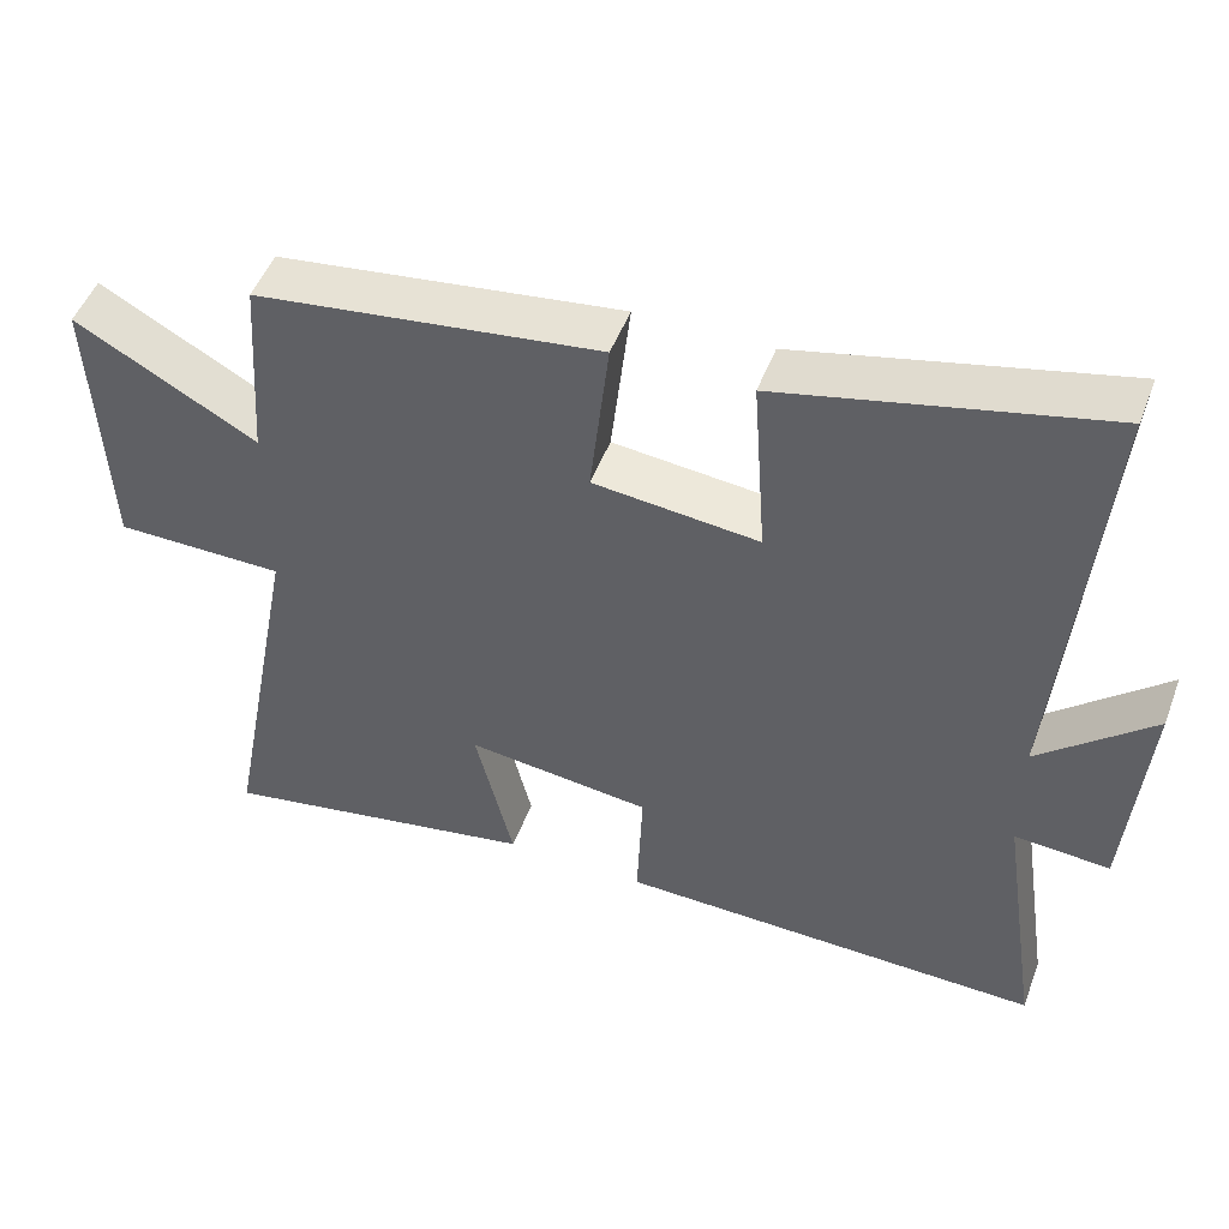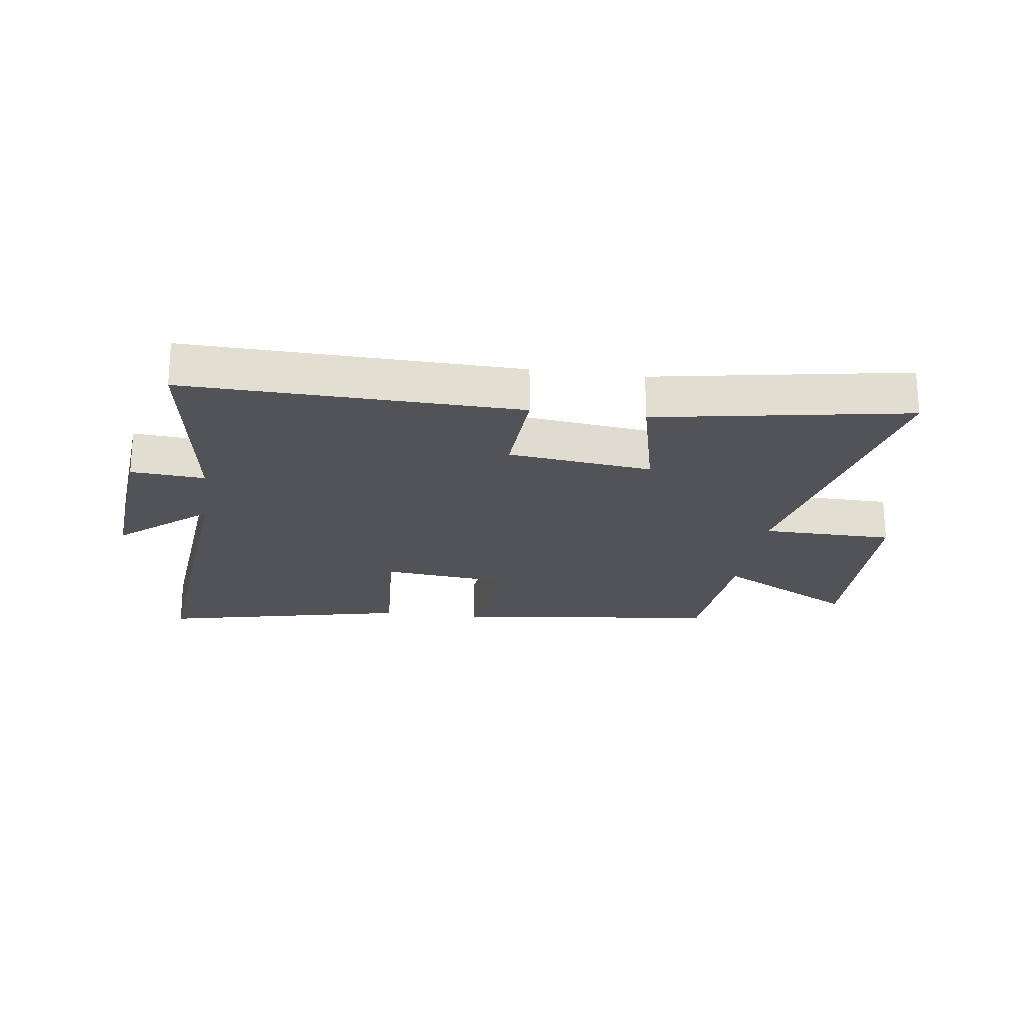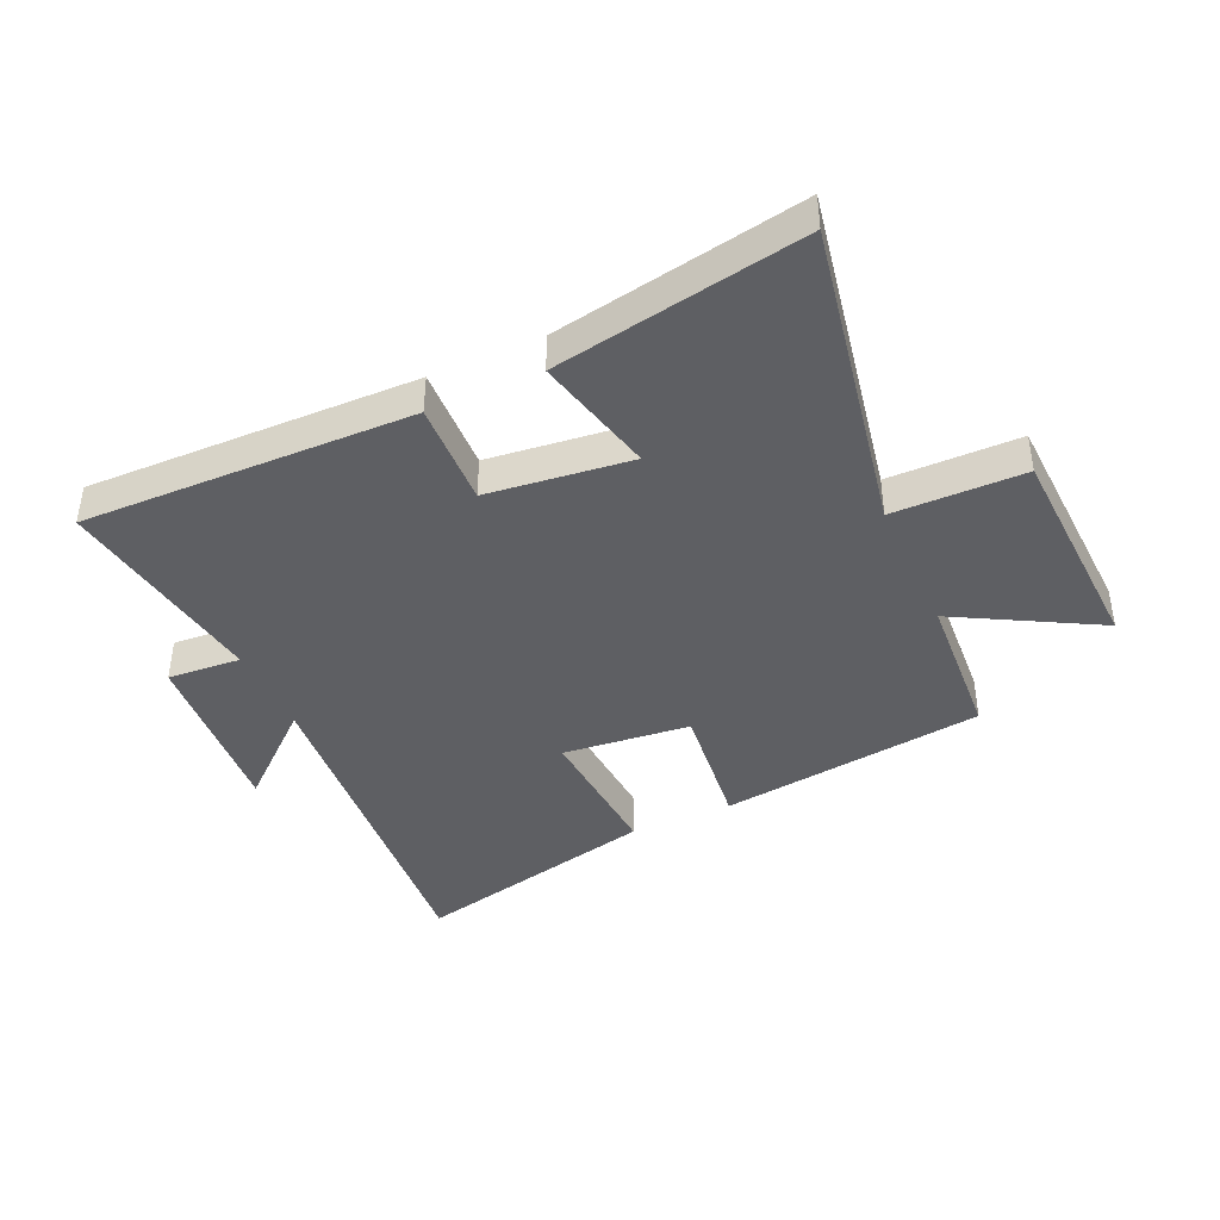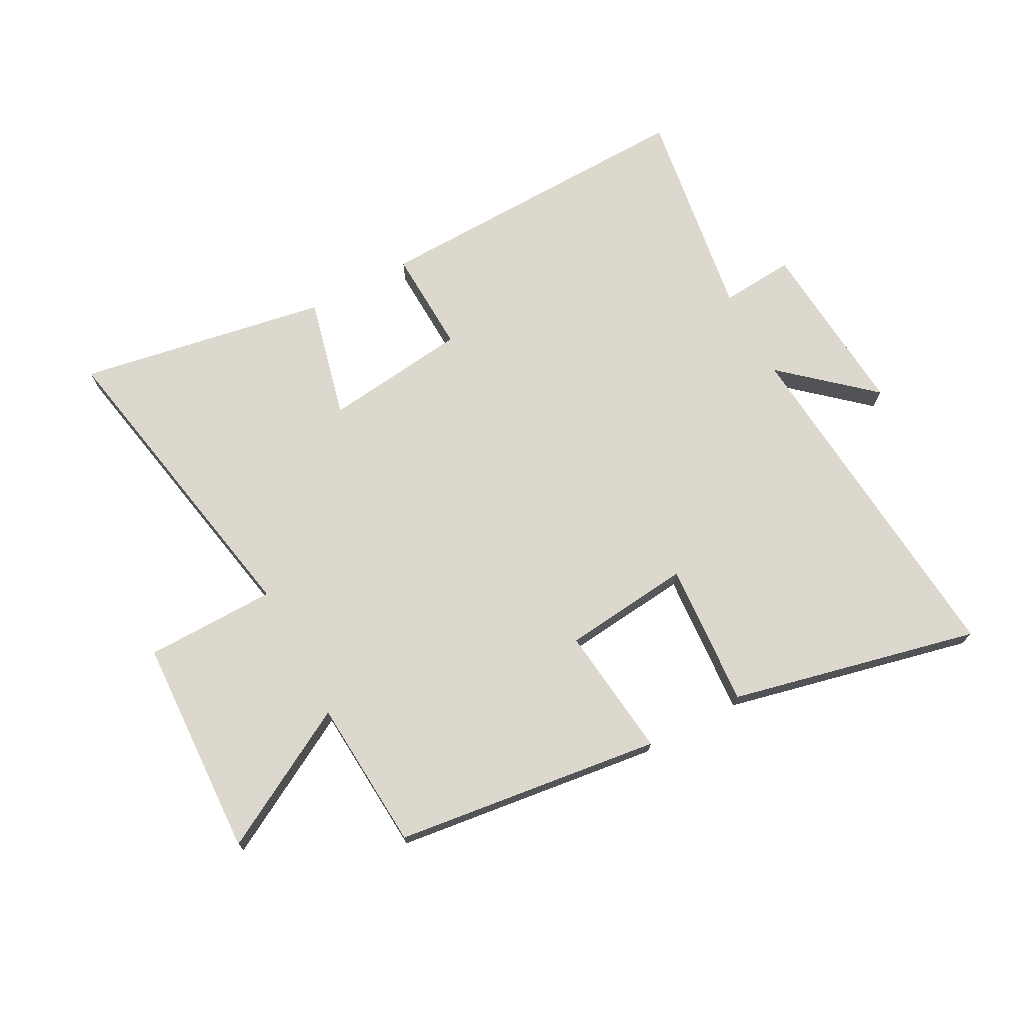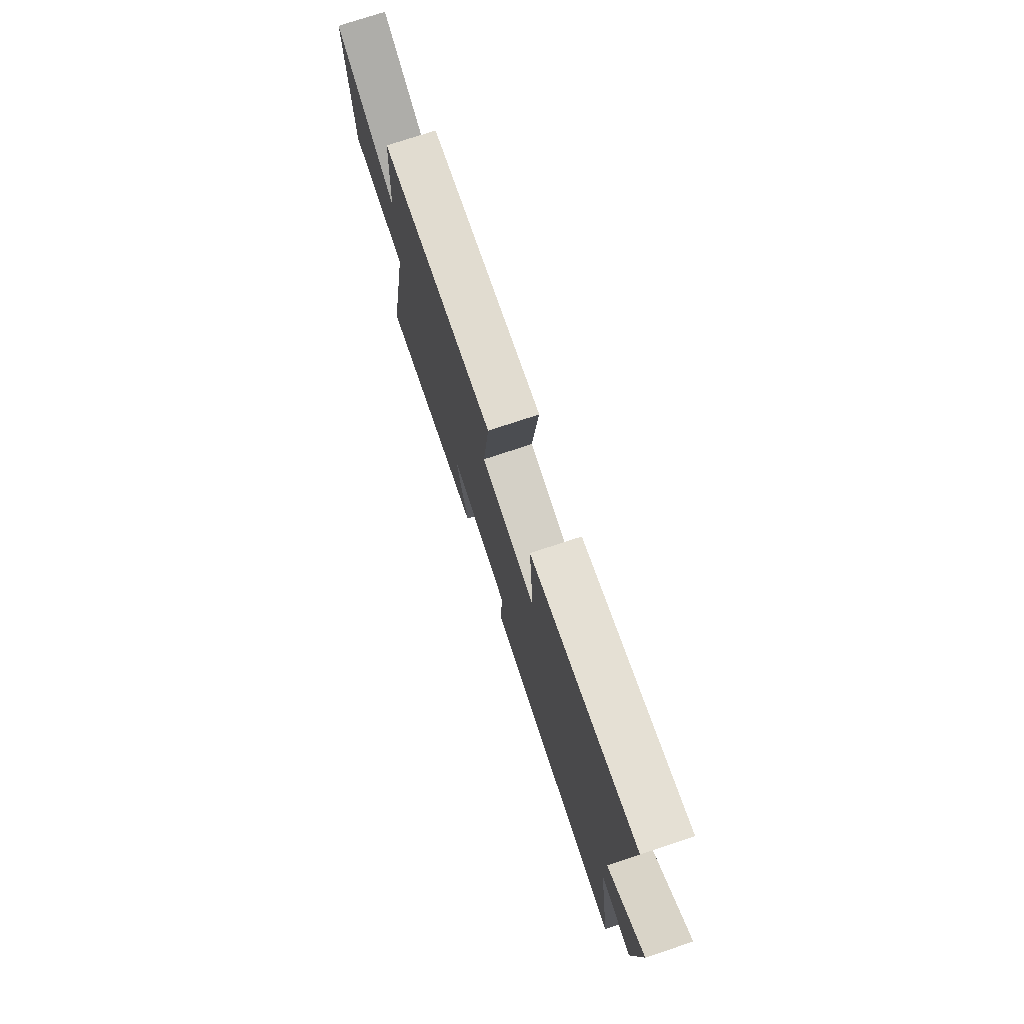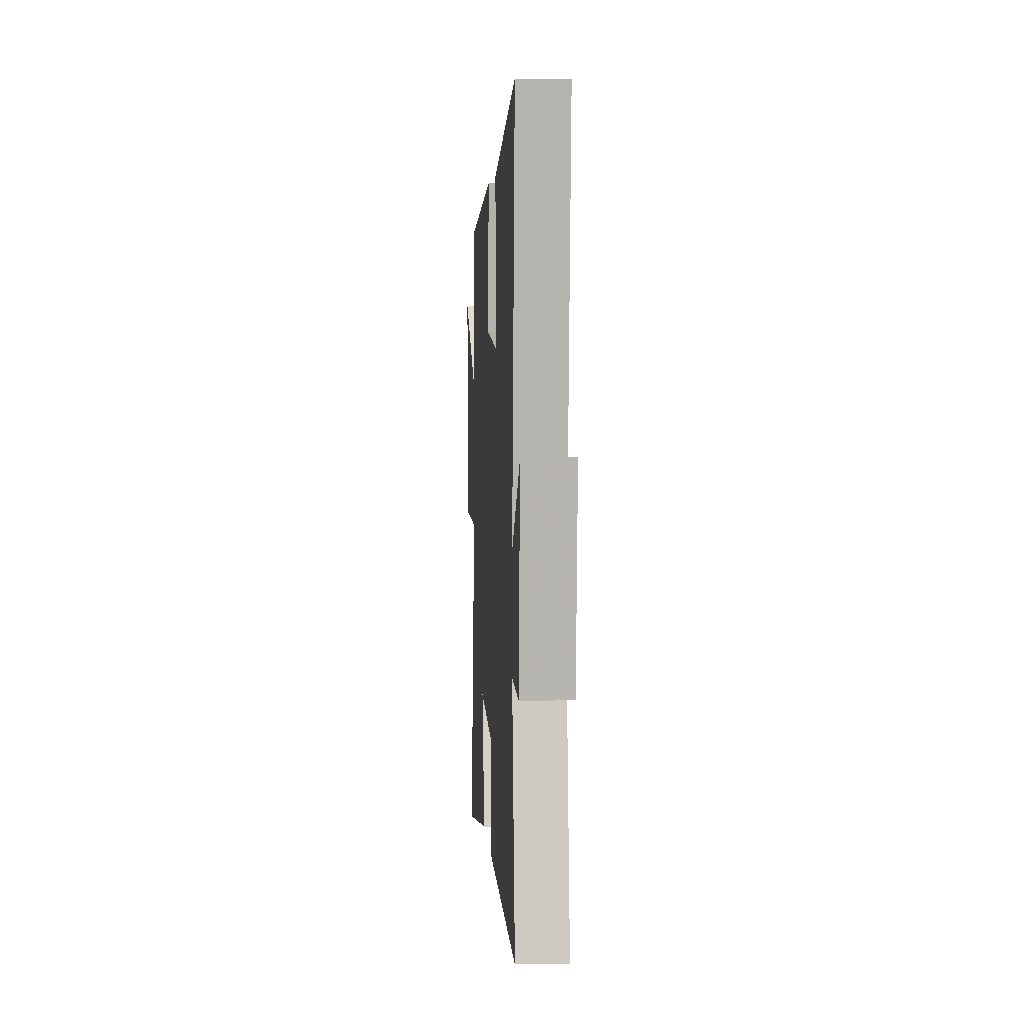
<metadata>
{"format":"obj","ext":"obj","renderer":"f3d","projection":"perspective","resolution":1024,"background":"white","views":[{"elev":49.5,"azim":20.4,"up":"+Z"},{"elev":-21.8,"azim":171.8,"up":"+Y"},{"elev":-41.3,"azim":-155.6,"up":"+Y"},{"elev":72.5,"azim":-28.3,"up":"+Y"},{"elev":75.5,"azim":71.7,"up":"+Z"},{"elev":5.0,"azim":86.3,"up":"+Z"}]}
</metadata>
<code>
v -0.599 0.07 -0.575
v -0.5 0.07 -0.051
v -0.719 0.07 -0.049
v -0.735 0.07 0.319
v -0.5 0.07 0.189
v -0.483 0.07 0.442
v -0.037 0.07 0.5
v -0.062 0.07 0.28
v 0.152 0.07 0.258
v 0.135 0.07 0.5
v 0.55 0.07 0.596
v 0.5 0.07 0.008
v 0.647 0.07 0.137
v 0.623 0.07 -0.163
v 0.5 0.07 -0.154
v 0.554 0.07 -0.512
v 0.002 0.07 -0.5
v 0.009 0.07 -0.325
v -0.231 0.07 -0.297
v -0.182 0.07 -0.5
v -0.599 0 -0.575
v -0.5 0 -0.051
v -0.719 0 -0.049
v -0.735 0 0.319
v -0.5 0 0.189
v -0.483 0 0.442
v -0.037 0 0.5
v -0.062 0 0.28
v 0.152 0 0.258
v 0.135 0 0.5
v 0.55 0 0.596
v 0.5 0 0.008
v 0.647 0 0.137
v 0.623 0 -0.163
v 0.5 0 -0.154
v 0.554 0 -0.512
v 0.002 0 -0.5
v 0.009 0 -0.325
v -0.231 0 -0.297
v -0.182 0 -0.5
f 19 20 1 2
f 18 19 2
f 15 16 17 18
f 15 18 2
f 12 13 14 15
f 12 15 2
f 9 10 11 12
f 8 9 12 2
f 5 6 7 8
f 5 8 2 3
f 3 4 5
f 22 21 40 39
f 22 39 38
f 38 37 36 35
f 22 38 35
f 35 34 33 32
f 22 35 32
f 32 31 30 29
f 22 32 29 28
f 28 27 26 25
f 23 22 28 25
f 25 24 23
f 1 21 22 2
f 2 22 23 3
f 3 23 24 4
f 4 24 25 5
f 5 25 26 6
f 6 26 27 7
f 7 27 28 8
f 8 28 29 9
f 9 29 30 10
f 10 30 31 11
f 11 31 32 12
f 12 32 33 13
f 13 33 34 14
f 14 34 35 15
f 15 35 36 16
f 16 36 37 17
f 17 37 38 18
f 18 38 39 19
f 19 39 40 20
f 20 40 21 1

</code>
